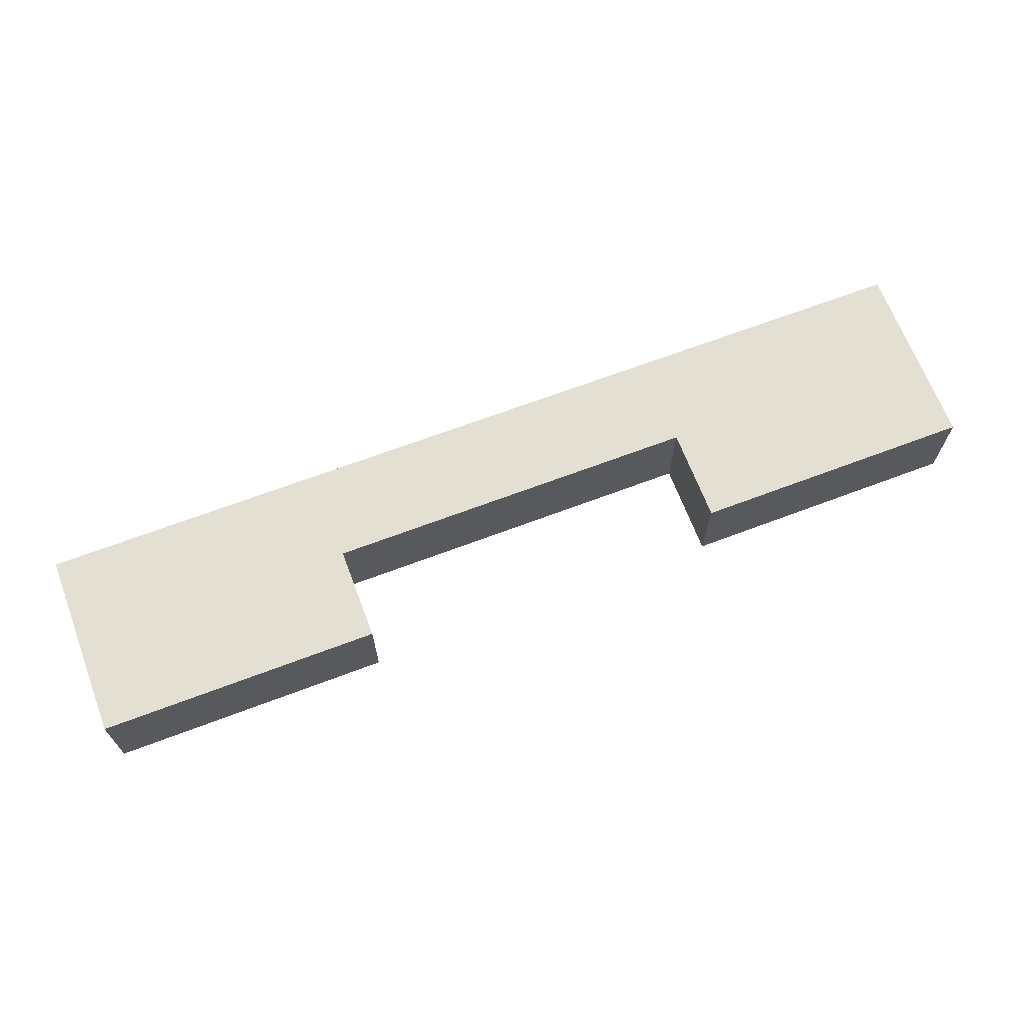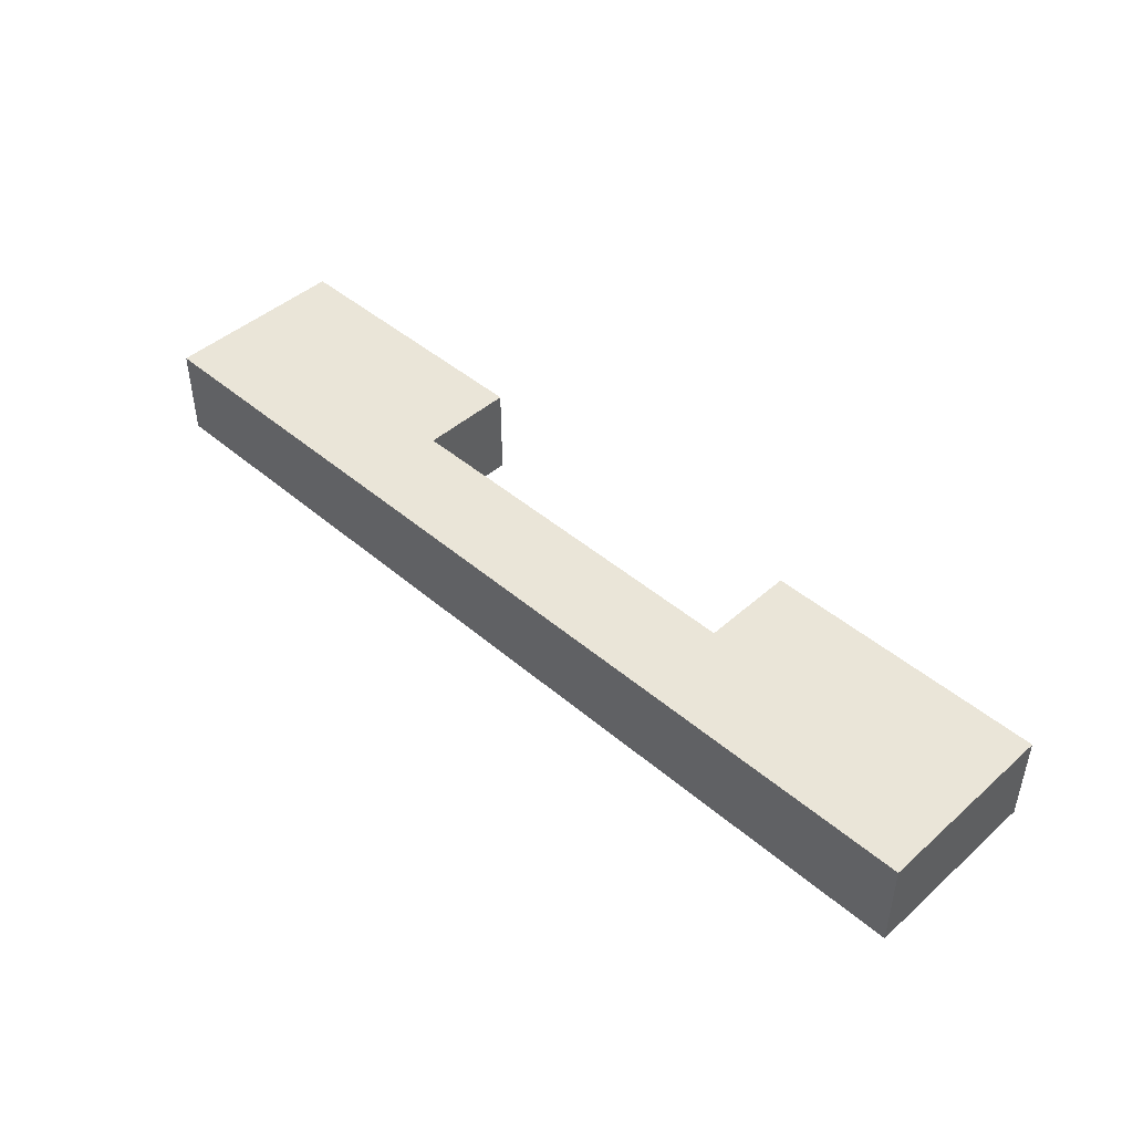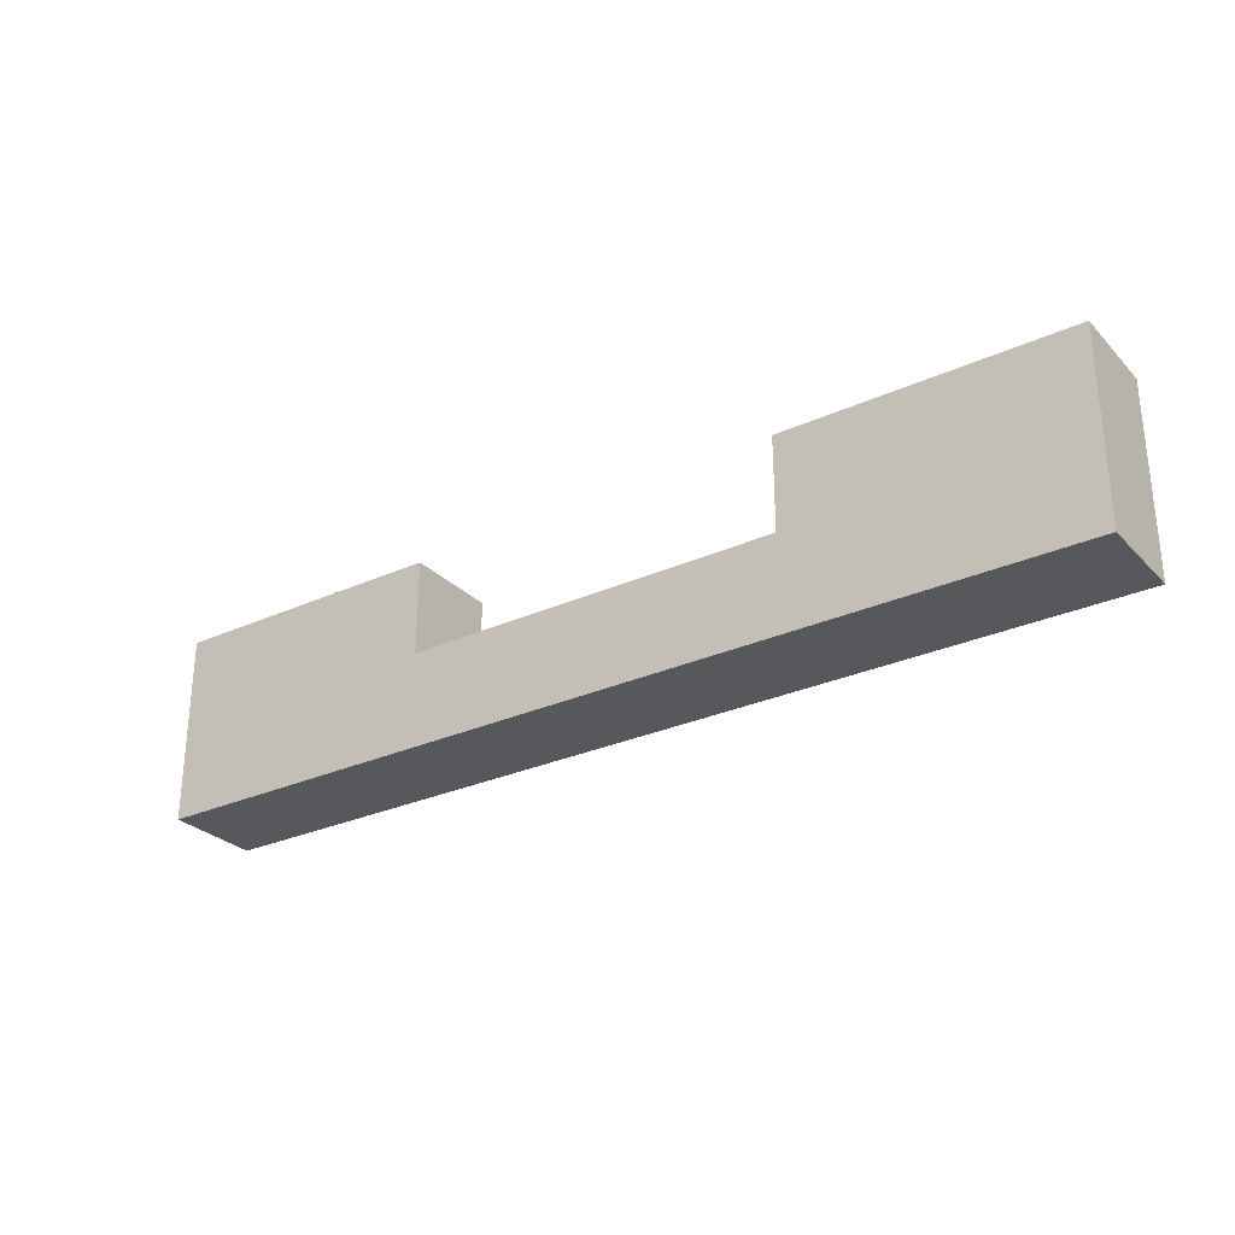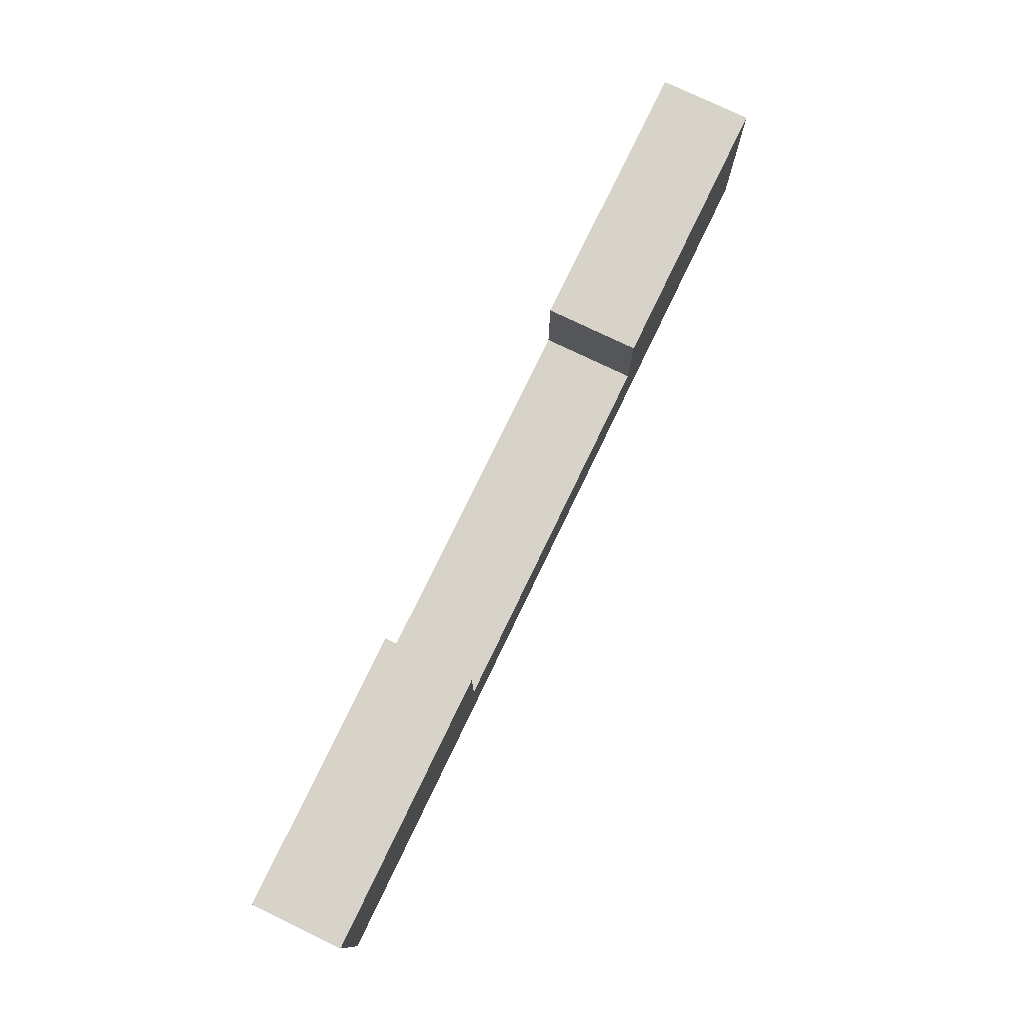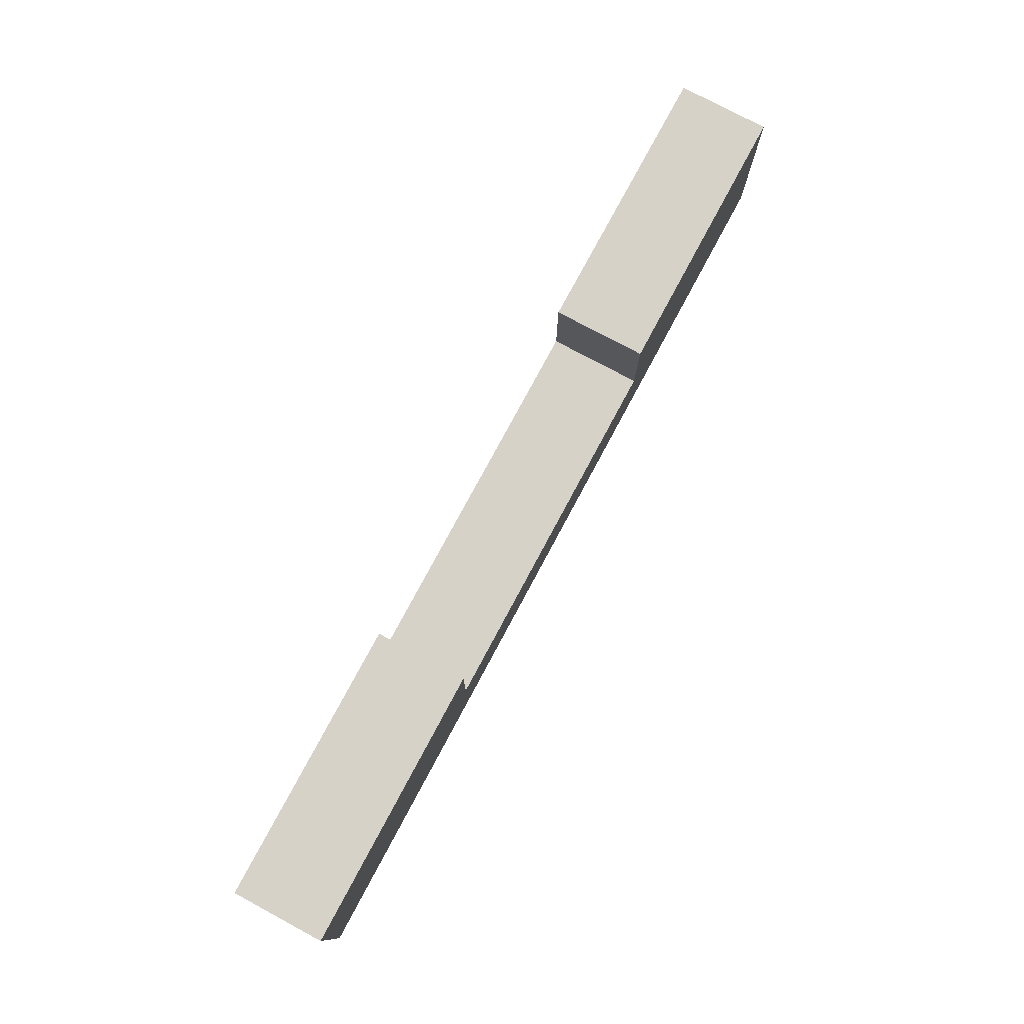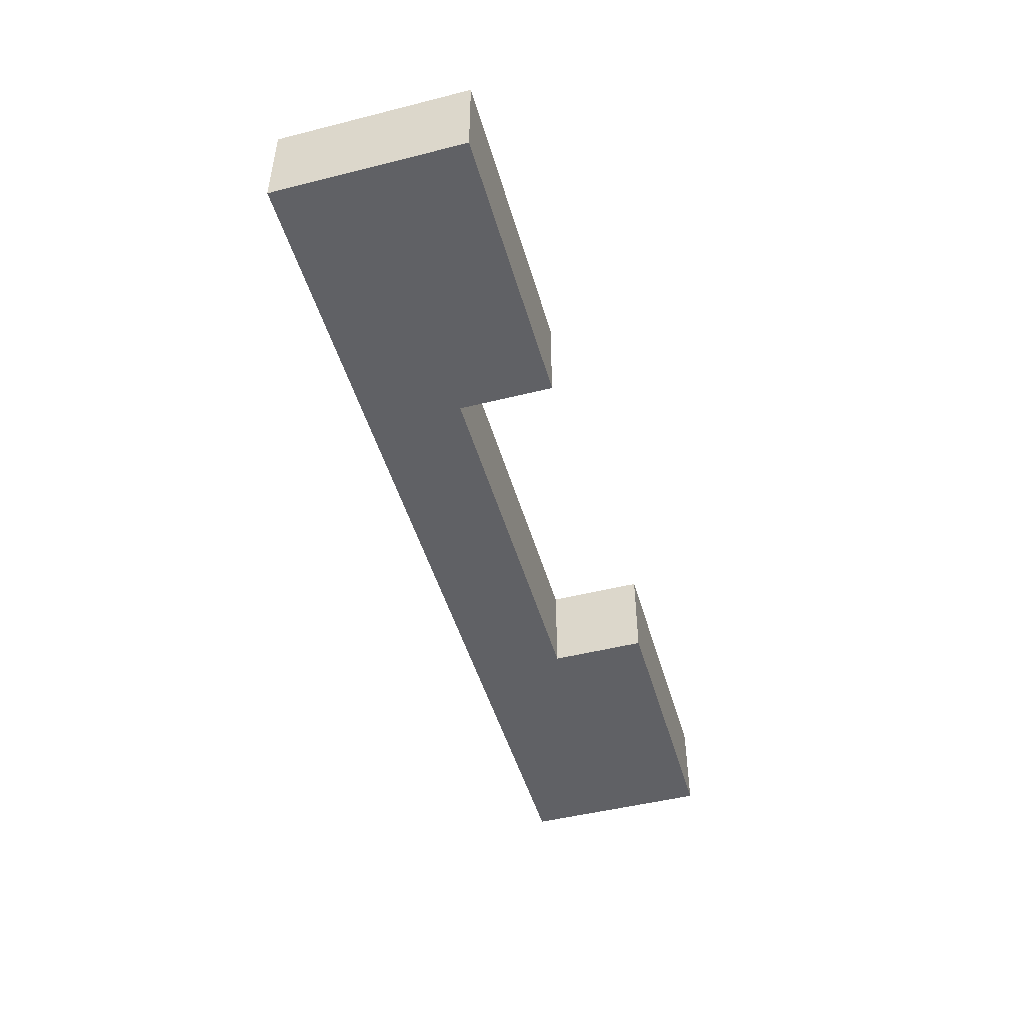
<metadata>
{"format":"obj","ext":"obj","renderer":"f3d","projection":"perspective","resolution":1024,"background":"white","views":[{"elev":67.1,"azim":-20.8,"up":"+Y"},{"elev":45.3,"azim":-135.5,"up":"+Y"},{"elev":-28.4,"azim":34.4,"up":"+Z"},{"elev":76.9,"azim":-64.3,"up":"+Z"},{"elev":77.3,"azim":-61.8,"up":"+Z"},{"elev":-47.8,"azim":-74.2,"up":"+Y"}]}
</metadata>
<code>
o mesh71/mesh71-geometry#mesh71-geometry
v 0.03142 -0.0328 0.209
v 0.06185 -0.04295 0.209
v 0.03142 -0.04295 0.209
v 0.06185 -0.0328 0.209
v 0.03142 -0.04295 0.2191
v -0.009159 -0.0328 0.209
v 0.03142 -0.0328 0.2191
v 0.06185 -0.0328 0.2293
v 0.03142 -0.04295 0.2293
v -0.009159 -0.04295 0.2191
v -0.009159 -0.04295 0.209
v -0.009159 -0.0328 0.2191
v 0.03142 -0.0328 0.2293
v 0.06185 -0.04295 0.2293
v -0.03959 -0.0328 0.209
v -0.03959 -0.0328 0.2293
v -0.03959 -0.04295 0.2293
v -0.03959 -0.04295 0.209
v -0.009159 -0.0328 0.2293
v -0.009159 -0.04295 0.2293
f 1 2 3
f 2 1 4
f 3 2 1
f 4 1 2
f 2 5 3
f 3 5 2
f 3 6 1
f 1 6 3
f 3 7 1
f 1 7 3
f 7 4 1
f 1 4 7
f 8 2 4
f 4 2 8
f 2 9 5
f 5 9 2
f 10 3 5
f 5 3 10
f 7 3 5
f 5 3 7
f 6 3 11
f 11 3 6
f 12 1 6
f 6 1 12
f 1 12 7
f 7 12 1
f 13 4 7
f 7 4 13
f 2 8 14
f 14 8 2
f 4 13 8
f 8 13 4
f 9 2 14
f 14 2 9
f 13 5 9
f 9 5 13
f 3 10 11
f 11 10 3
f 7 10 5
f 5 10 7
f 5 13 7
f 7 13 5
f 11 15 6
f 6 15 11
f 12 11 6
f 6 11 12
f 16 12 6
f 6 12 16
f 10 7 12
f 12 7 10
f 8 9 14
f 14 9 8
f 9 8 13
f 13 8 9
f 10 17 11
f 11 17 10
f 11 12 10
f 10 12 11
f 15 11 18
f 18 11 15
f 16 6 15
f 15 6 16
f 12 16 19
f 19 16 12
f 19 10 12
f 12 10 19
f 17 10 20
f 20 10 17
f 11 17 18
f 18 17 11
f 18 16 15
f 15 16 18
f 17 19 16
f 16 19 17
f 10 19 20
f 20 19 10
f 19 17 20
f 20 17 19
f 16 18 17
f 17 18 16

</code>
